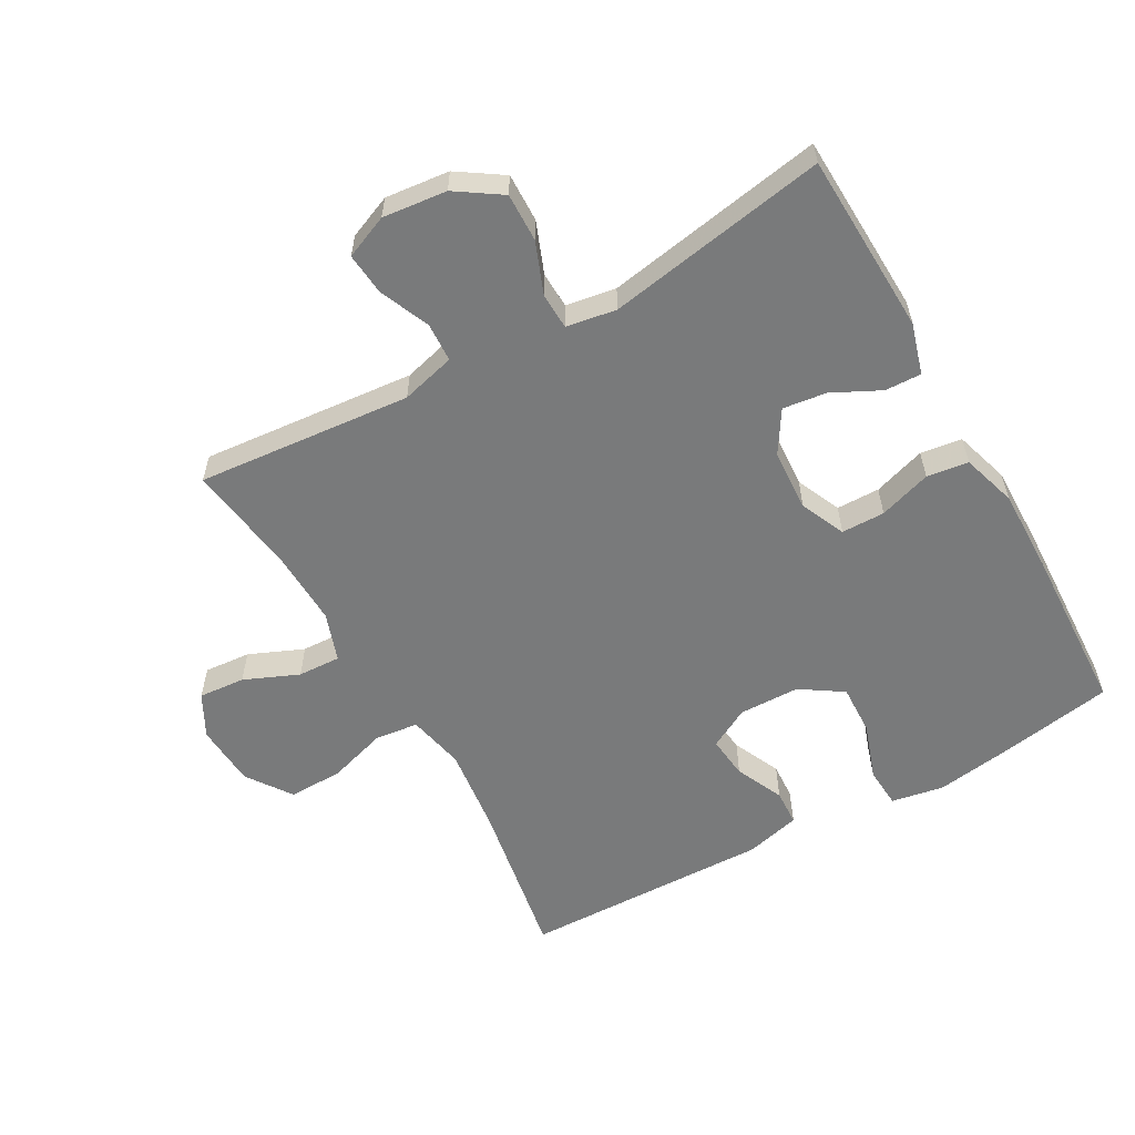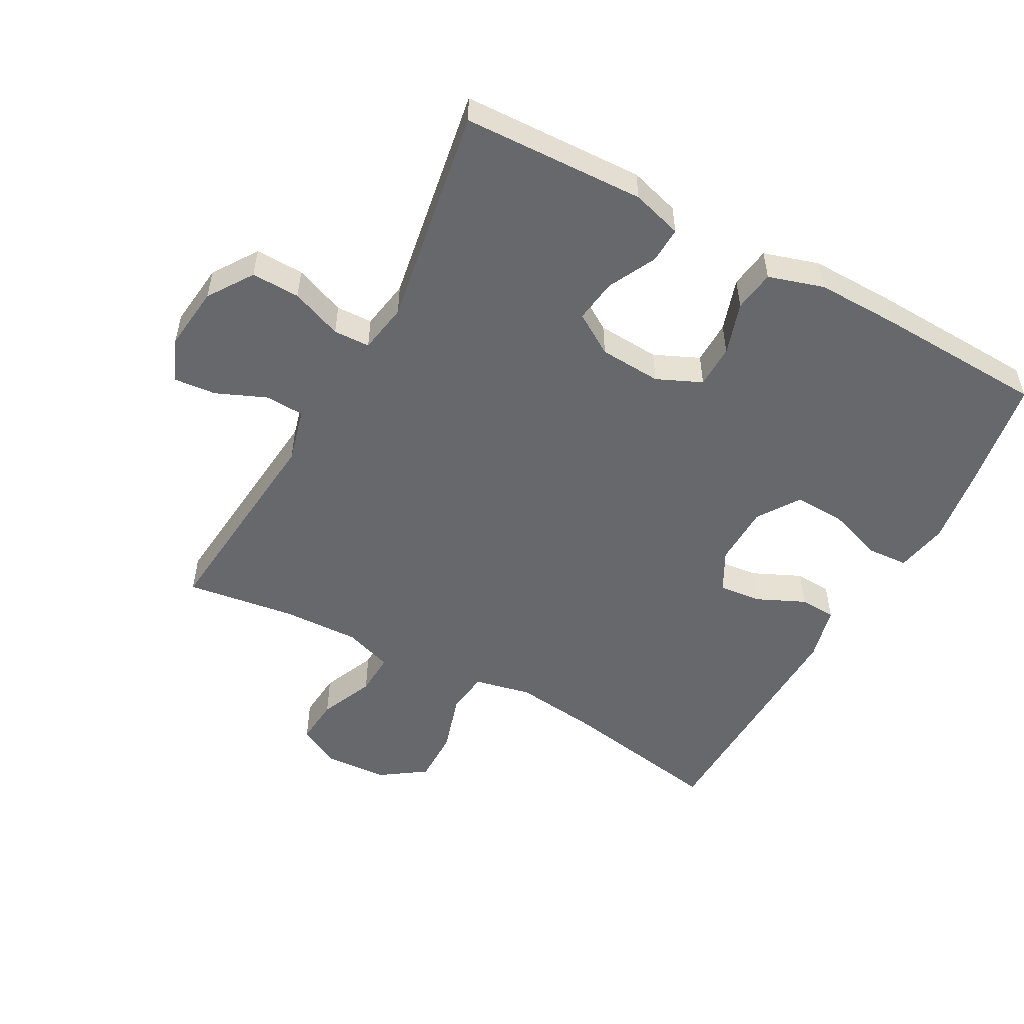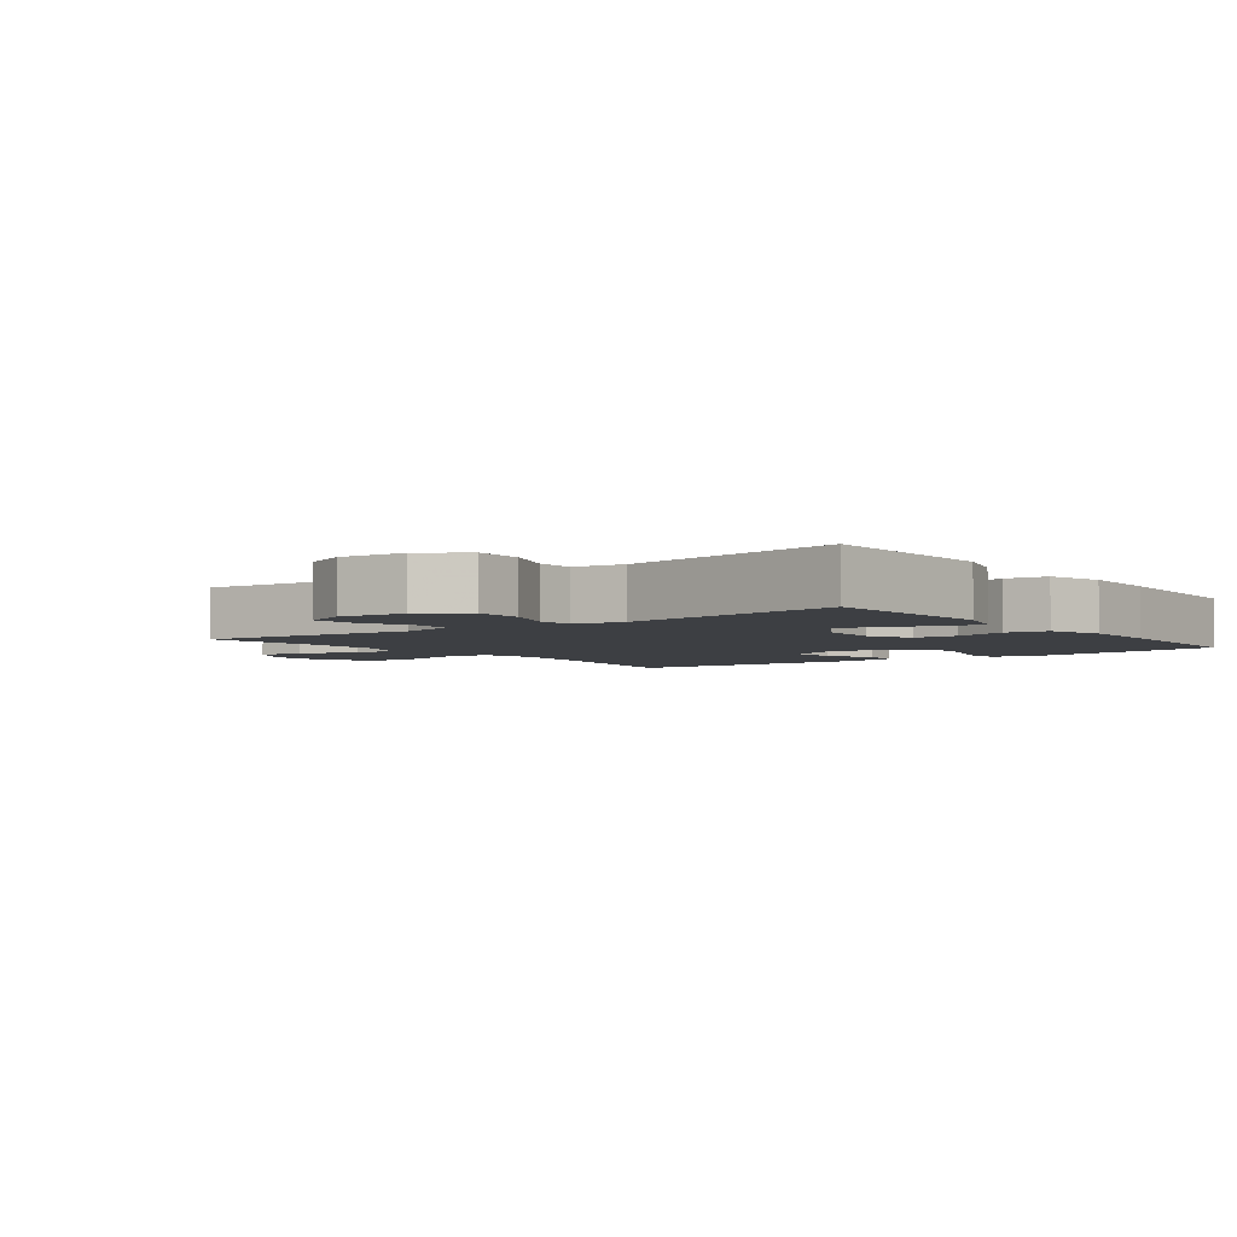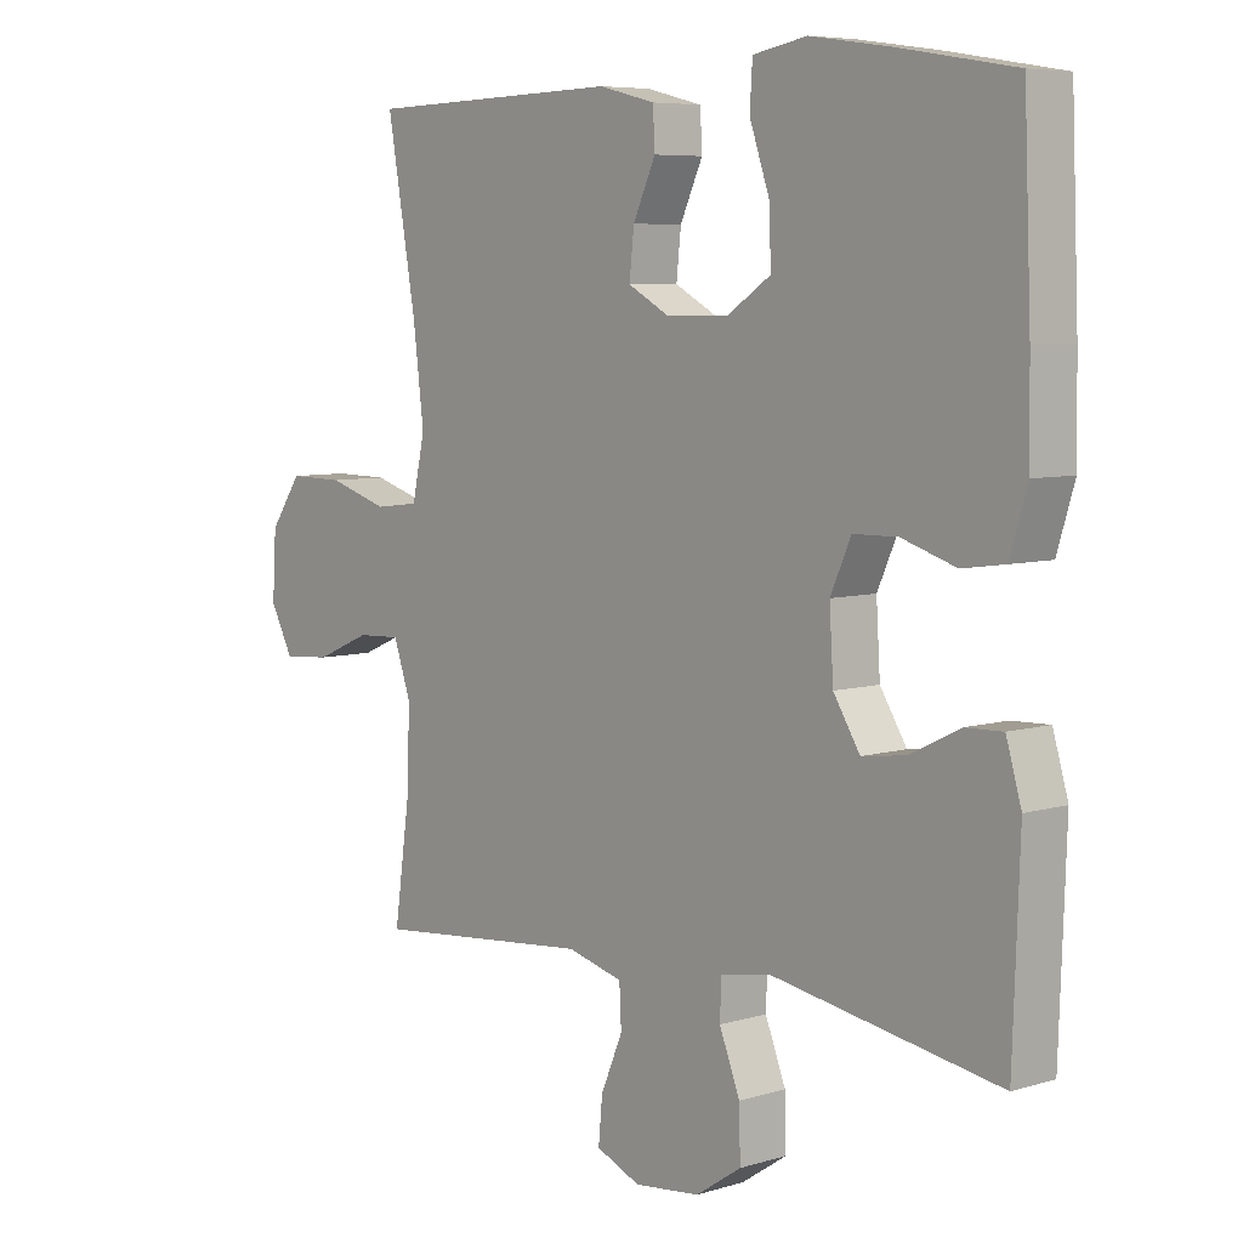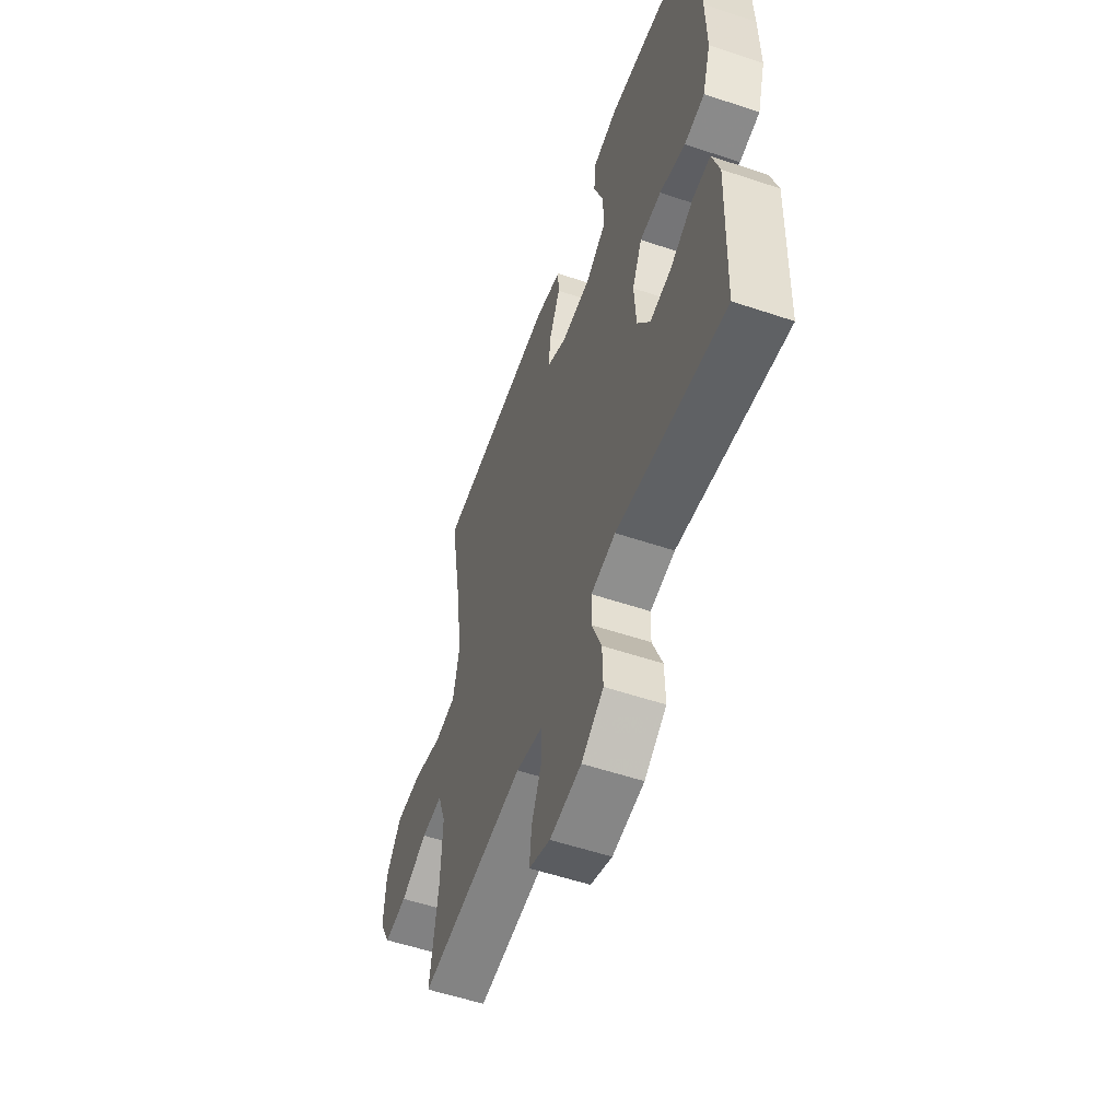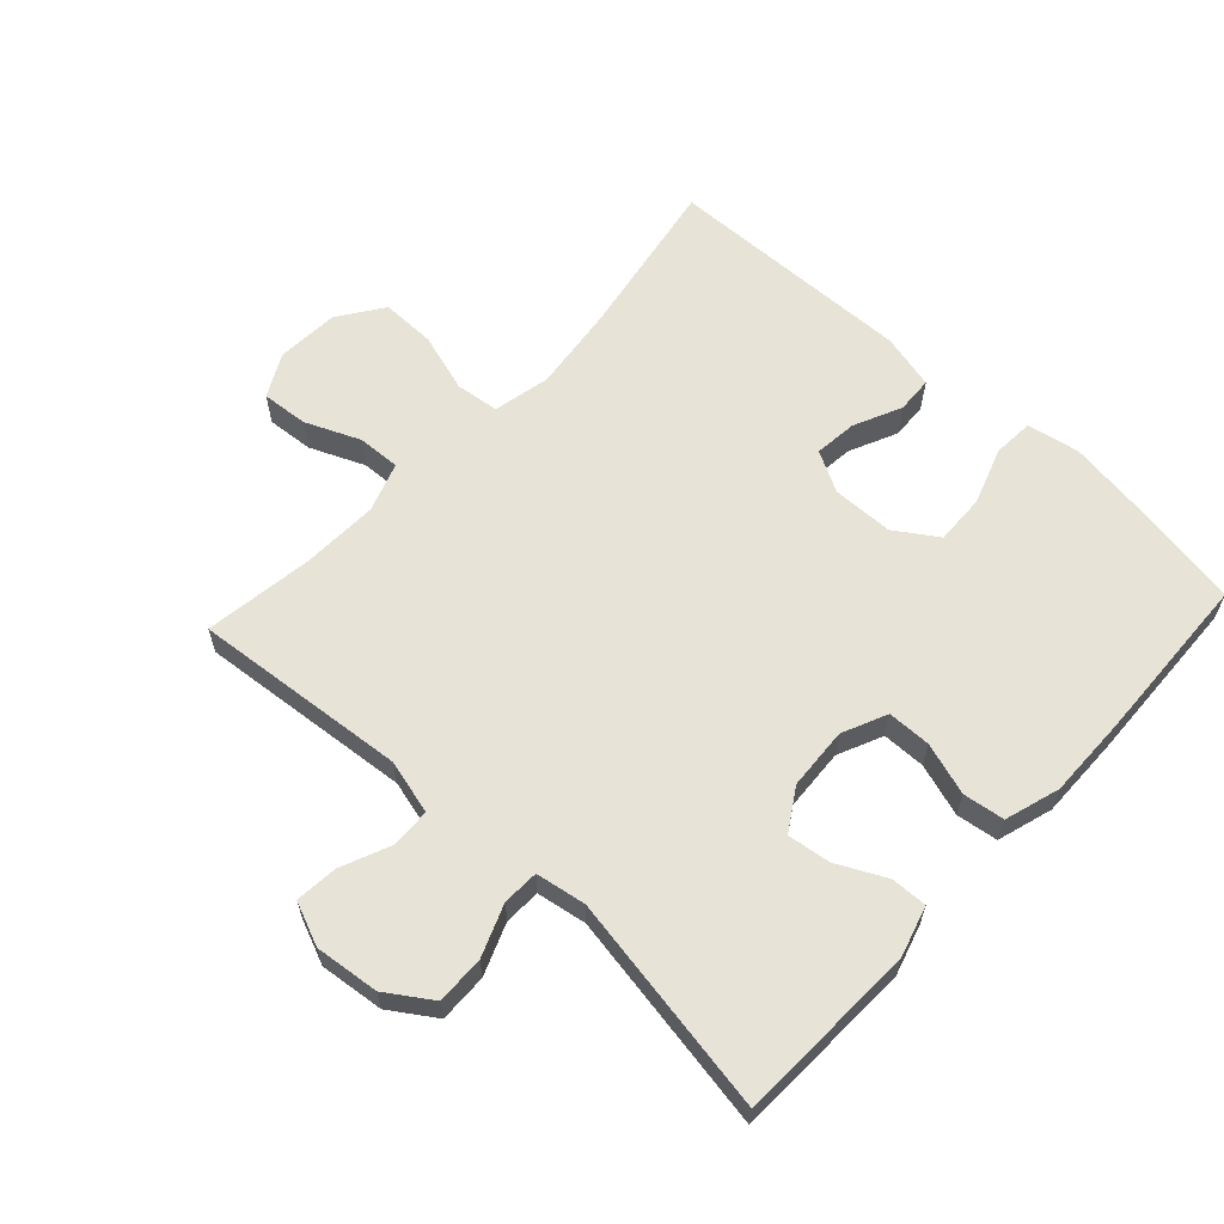
<metadata>
{"format":"obj","ext":"obj","renderer":"f3d","projection":"perspective","resolution":1024,"background":"white","views":[{"elev":-58.0,"azim":-150.5,"up":"+Y"},{"elev":-52.3,"azim":-118.7,"up":"+Y"},{"elev":-3.9,"azim":-142.9,"up":"+Y"},{"elev":6.6,"azim":-131.5,"up":"+Z"},{"elev":-55.8,"azim":-109.4,"up":"+Z"},{"elev":61.9,"azim":-137.2,"up":"+Y"}]}
</metadata>
<code>
v -0.5 0.07 -0.5
v -0.51 0.07 -0.219
v -0.487 0.07 -0.141
v -0.431 0.07 -0.143
v -0.357 0.07 -0.18
v -0.29 0.07 -0.189
v -0.25 0.07 -0.125
v -0.244 0.07 -0.029
v -0.275 0.07 0.04
v -0.342 0.07 0.041
v -0.423 0.07 0.015
v -0.487 0.07 0.024
v -0.513 0.07 0.109
v -0.511 0.07 0.237
v -0.5 0.07 0.5
v -0.329 0.07 0.529
v -0.206 0.07 0.547
v -0.125 0.07 0.532
v -0.121 0.07 0.469
v -0.151 0.07 0.382
v -0.154 0.07 0.304
v -0.089 0.07 0.261
v 0.005 0.07 0.259
v 0.068 0.07 0.293
v 0.061 0.07 0.359
v 0.027 0.07 0.433
v 0.03 0.07 0.489
v 0.115 0.07 0.51
v 0.5 0.07 0.5
v 0.456 0.07 0.249
v 0.44 0.07 0.117
v 0.459 0.07 0.029
v 0.526 0.07 0.021
v 0.617 0.07 0.049
v 0.701 0.07 0.05
v 0.749 0.07 -0.019
v 0.755 0.07 -0.116
v 0.72 0.07 -0.182
v 0.648 0.07 -0.176
v 0.564 0.07 -0.14
v 0.498 0.07 -0.137
v 0.472 0.07 -0.212
v 0.476 0.07 -0.33
v 0.5 0.07 -0.5
v 0.169 0.07 -0.469
v 0.085 0.07 -0.491
v 0.082 0.07 -0.551
v 0.115 0.07 -0.629
v 0.121 0.07 -0.694
v 0.054 0.07 -0.722
v -0.045 0.07 -0.711
v -0.114 0.07 -0.665
v -0.112 0.07 -0.59
v -0.081 0.07 -0.511
v -0.083 0.07 -0.455
v -0.16 0.07 -0.442
v -0.5 0 -0.5
v -0.51 0 -0.219
v -0.487 0 -0.141
v -0.431 0 -0.143
v -0.357 0 -0.18
v -0.29 0 -0.189
v -0.25 0 -0.125
v -0.244 0 -0.029
v -0.275 0 0.04
v -0.342 0 0.041
v -0.423 0 0.015
v -0.487 0 0.024
v -0.513 0 0.109
v -0.511 0 0.237
v -0.5 0 0.5
v -0.329 0 0.529
v -0.206 0 0.547
v -0.125 0 0.532
v -0.121 0 0.469
v -0.151 0 0.382
v -0.154 0 0.304
v -0.089 0 0.261
v 0.005 0 0.259
v 0.068 0 0.293
v 0.061 0 0.359
v 0.027 0 0.433
v 0.03 0 0.489
v 0.115 0 0.51
v 0.5 0 0.5
v 0.456 0 0.249
v 0.44 0 0.117
v 0.459 0 0.029
v 0.526 0 0.021
v 0.617 0 0.049
v 0.701 0 0.05
v 0.749 0 -0.019
v 0.755 0 -0.116
v 0.72 0 -0.182
v 0.648 0 -0.176
v 0.564 0 -0.14
v 0.498 0 -0.137
v 0.472 0 -0.212
v 0.476 0 -0.33
v 0.5 0 -0.5
v 0.169 0 -0.469
v 0.085 0 -0.491
v 0.082 0 -0.551
v 0.115 0 -0.629
v 0.121 0 -0.694
v 0.054 0 -0.722
v -0.045 0 -0.711
v -0.114 0 -0.665
v -0.112 0 -0.59
v -0.081 0 -0.511
v -0.083 0 -0.455
v -0.16 0 -0.442
f 52 53 54
f 51 52 54
f 50 51 54
f 49 50 54
f 48 49 54
f 47 48 54
f 46 47 54 55
f 45 46 55
f 43 44 45
f 45 55 56
f 43 45 56
f 42 43 56
f 38 39 40
f 37 38 40
f 36 37 40
f 35 36 40
f 34 35 40
f 33 34 40
f 32 33 40 41
f 28 29 30
f 27 28 30
f 26 27 30
f 25 26 30
f 24 25 30 31
f 23 24 31 32
f 18 19 20
f 17 18 20
f 16 17 20
f 15 16 20
f 14 15 20
f 13 14 20
f 12 13 20
f 11 12 20
f 10 11 20
f 9 10 20 21
f 8 9 21 22
f 3 4 5
f 2 3 5
f 1 2 5
f 56 1 5
f 56 5 6
f 41 42 56
f 32 41 56
f 23 32 56
f 22 23 56
f 8 22 56
f 7 8 56
f 6 7 56
f 110 109 108
f 110 108 107
f 110 107 106
f 110 106 105
f 110 105 104
f 110 104 103
f 111 110 103 102
f 111 102 101
f 101 100 99
f 112 111 101
f 112 101 99
f 112 99 98
f 96 95 94
f 96 94 93
f 96 93 92
f 96 92 91
f 96 91 90
f 96 90 89
f 97 96 89 88
f 86 85 84
f 86 84 83
f 86 83 82
f 86 82 81
f 87 86 81 80
f 88 87 80 79
f 76 75 74
f 76 74 73
f 76 73 72
f 76 72 71
f 76 71 70
f 76 70 69
f 76 69 68
f 76 68 67
f 76 67 66
f 77 76 66 65
f 78 77 65 64
f 61 60 59
f 61 59 58
f 61 58 57
f 61 57 112
f 62 61 112
f 112 98 97
f 112 97 88
f 112 88 79
f 112 79 78
f 112 78 64
f 112 64 63
f 112 63 62
f 1 57 58 2
f 2 58 59 3
f 3 59 60 4
f 4 60 61 5
f 5 61 62 6
f 6 62 63 7
f 7 63 64 8
f 8 64 65 9
f 9 65 66 10
f 10 66 67 11
f 11 67 68 12
f 12 68 69 13
f 13 69 70 14
f 14 70 71 15
f 15 71 72 16
f 16 72 73 17
f 17 73 74 18
f 18 74 75 19
f 19 75 76 20
f 20 76 77 21
f 21 77 78 22
f 22 78 79 23
f 23 79 80 24
f 24 80 81 25
f 25 81 82 26
f 26 82 83 27
f 27 83 84 28
f 28 84 85 29
f 29 85 86 30
f 30 86 87 31
f 31 87 88 32
f 32 88 89 33
f 33 89 90 34
f 34 90 91 35
f 35 91 92 36
f 36 92 93 37
f 37 93 94 38
f 38 94 95 39
f 39 95 96 40
f 40 96 97 41
f 41 97 98 42
f 42 98 99 43
f 43 99 100 44
f 44 100 101 45
f 45 101 102 46
f 46 102 103 47
f 47 103 104 48
f 48 104 105 49
f 49 105 106 50
f 50 106 107 51
f 51 107 108 52
f 52 108 109 53
f 53 109 110 54
f 54 110 111 55
f 55 111 112 56
f 56 112 57 1

</code>
